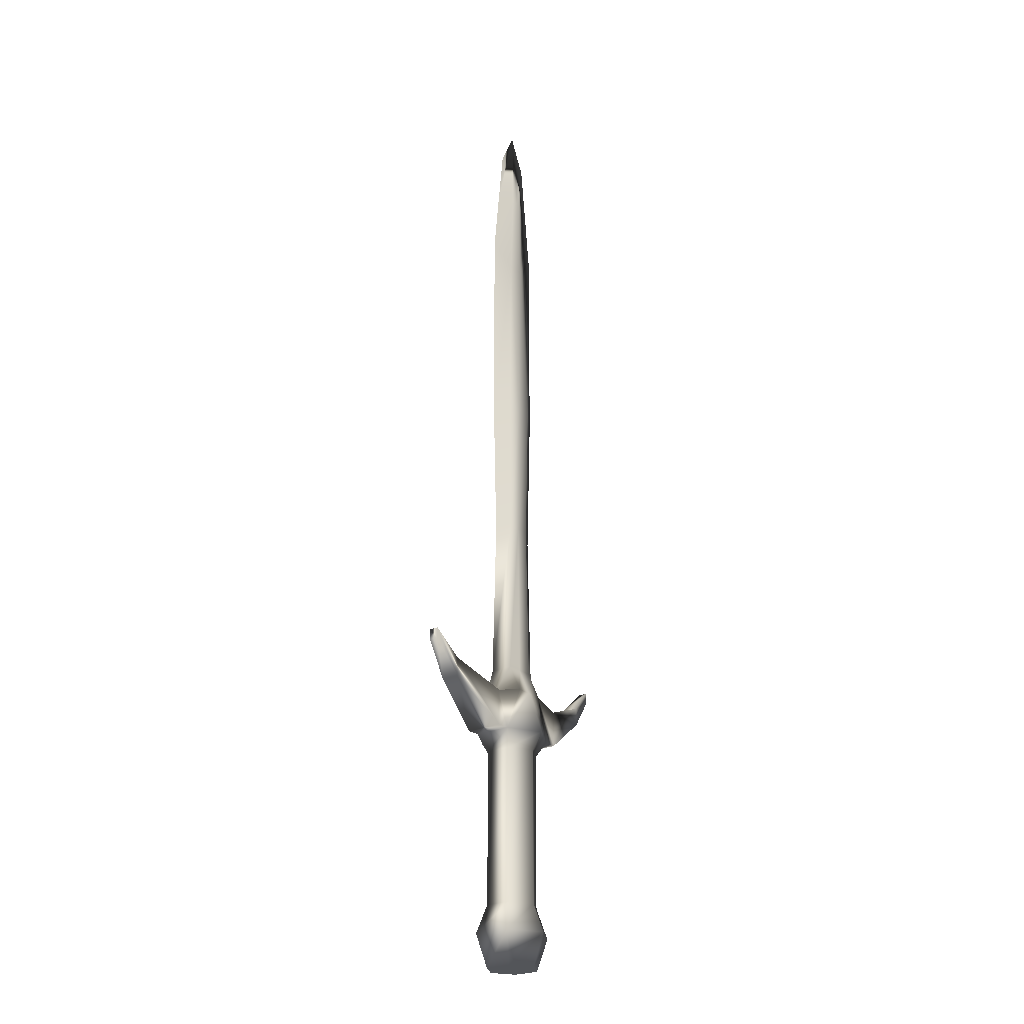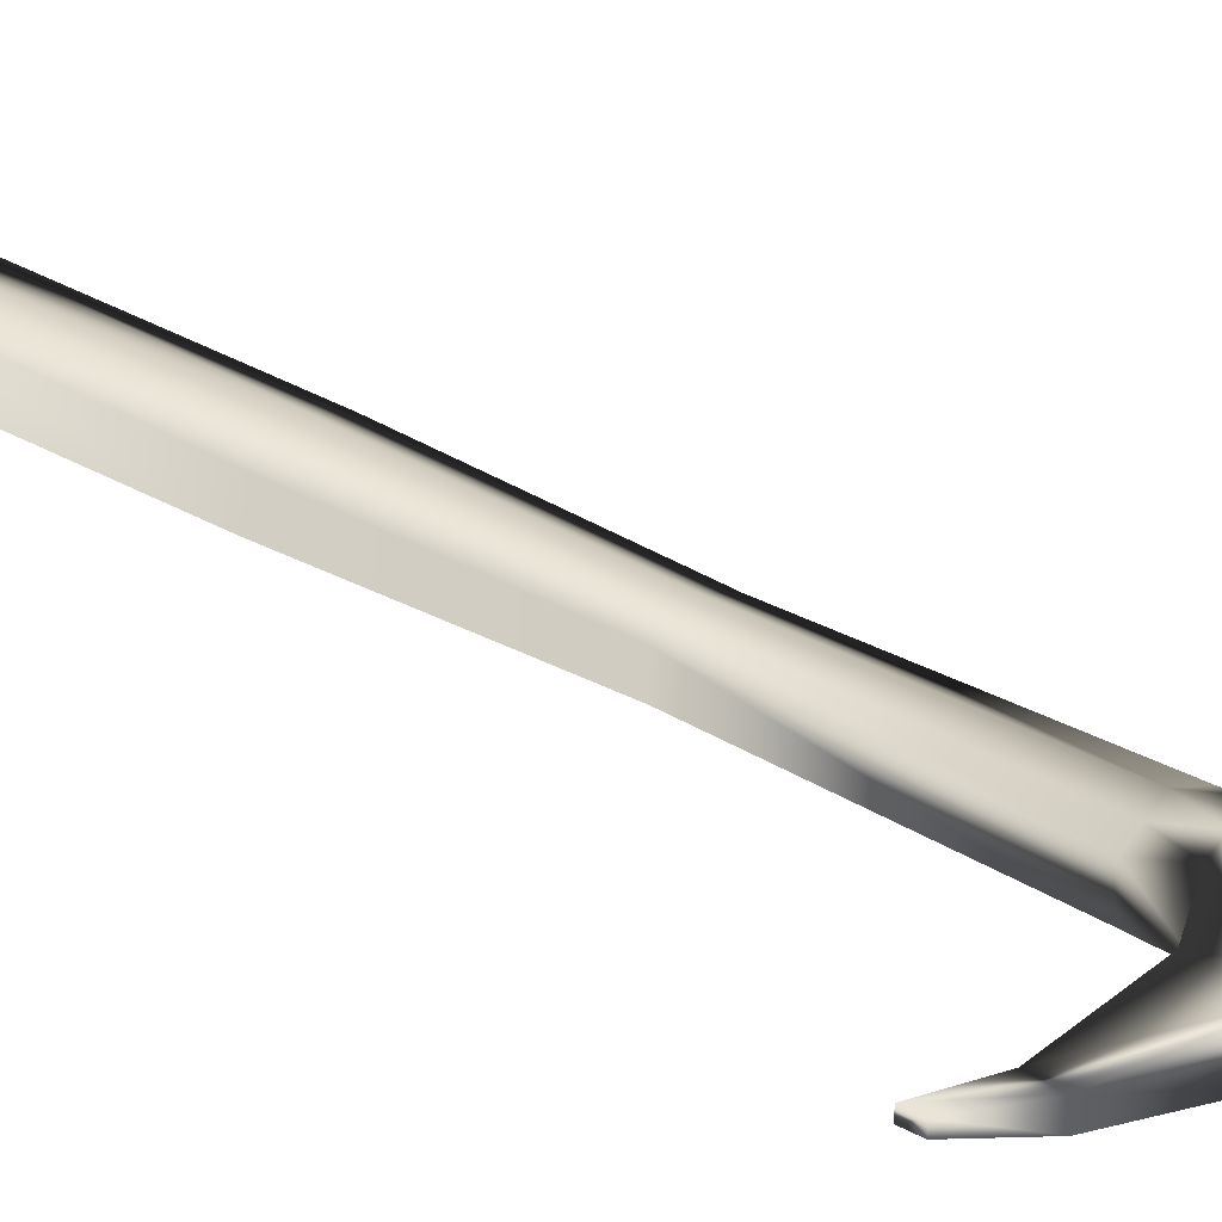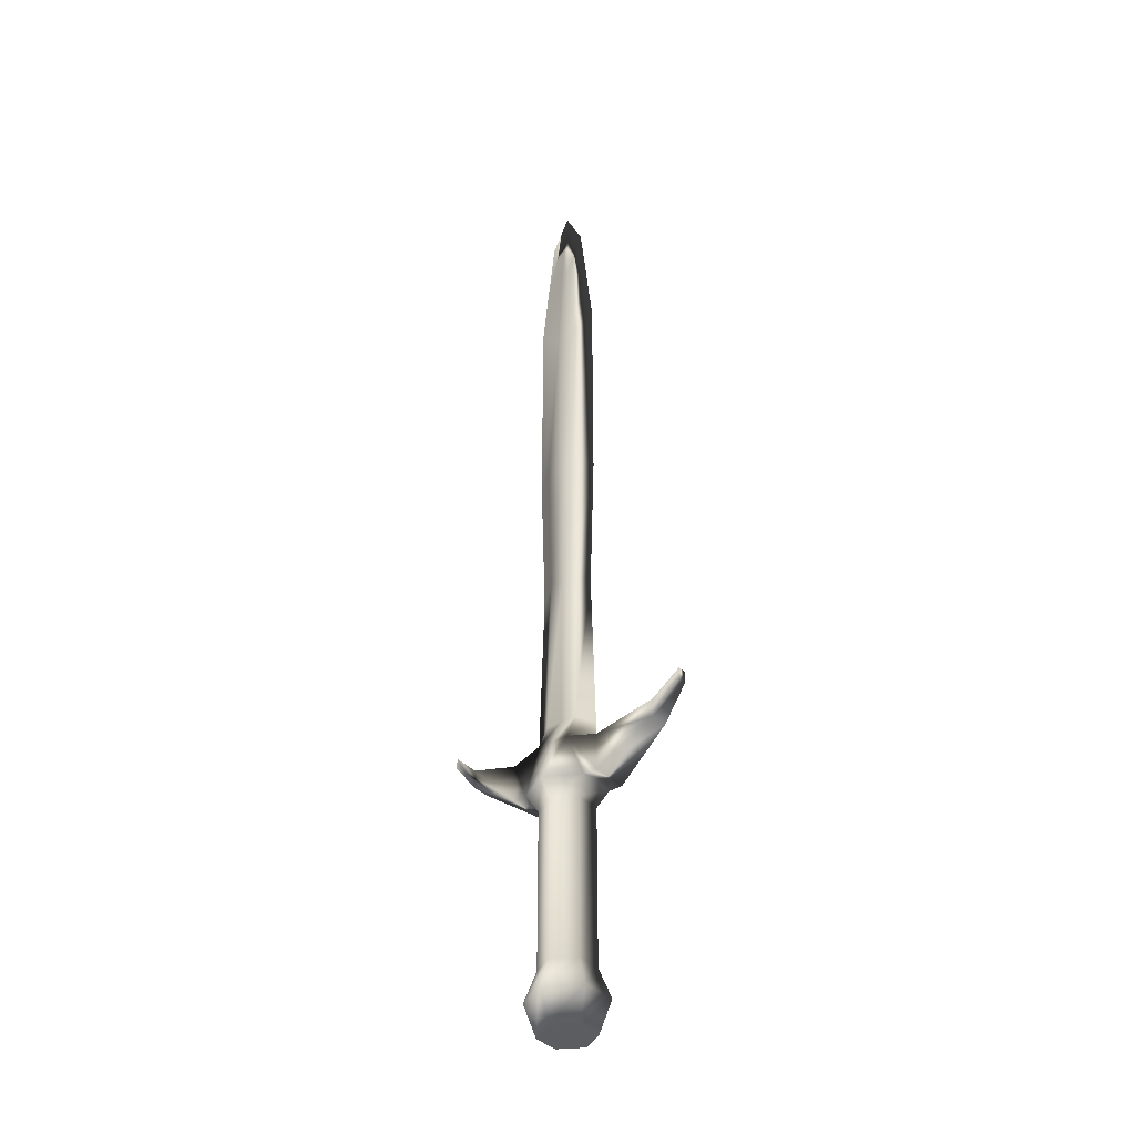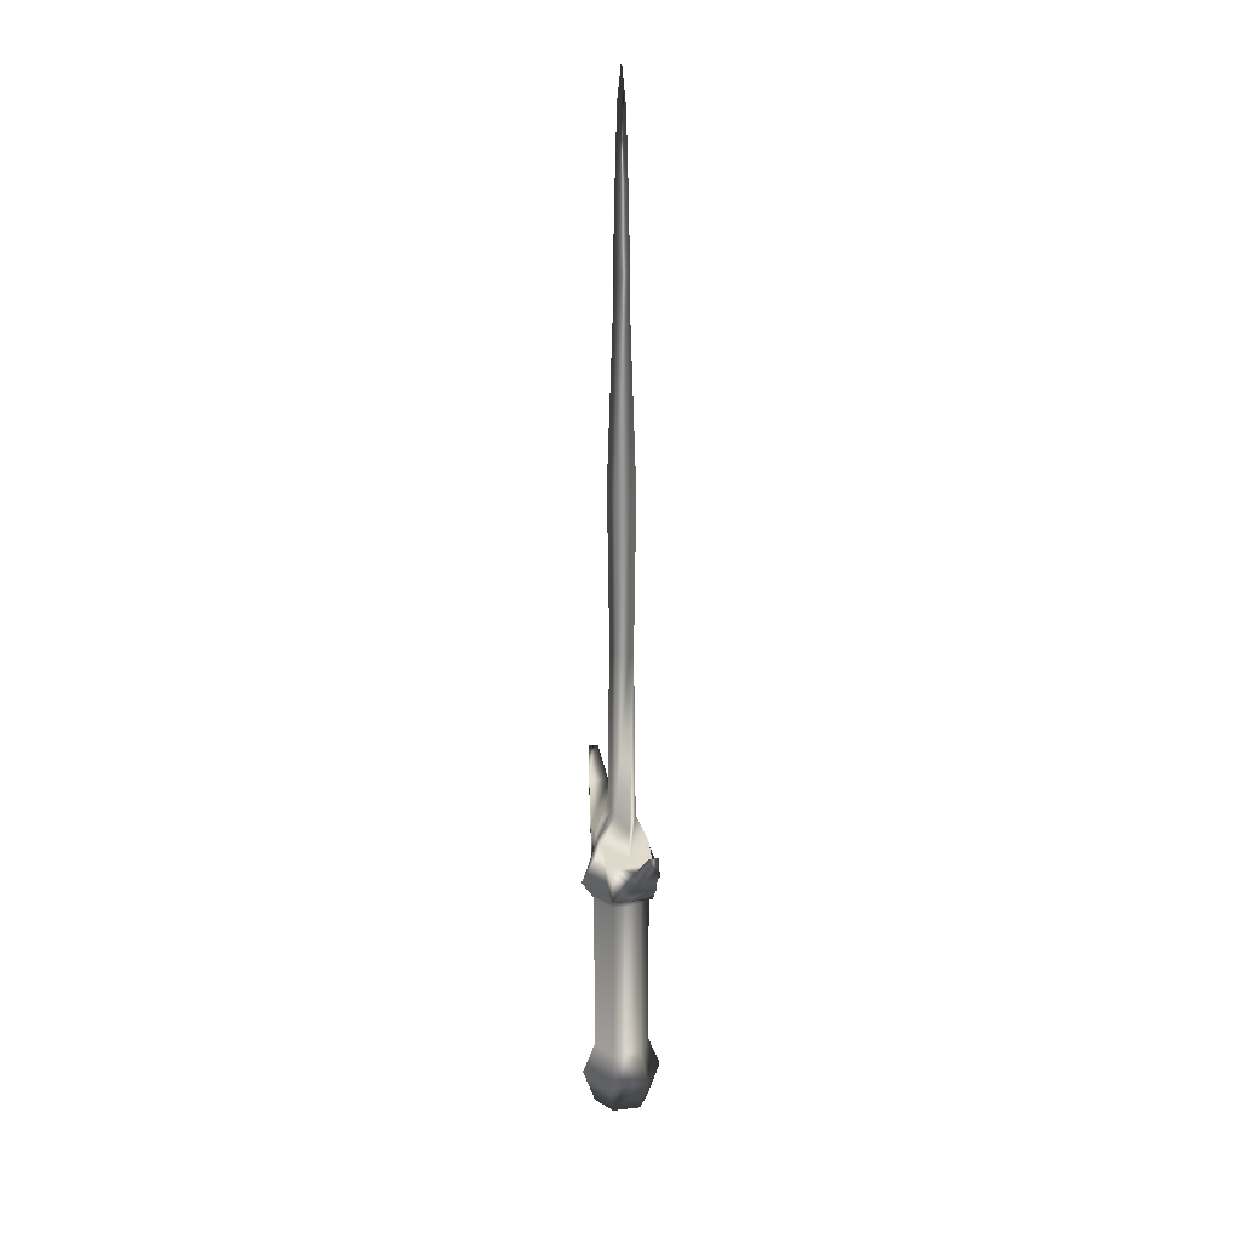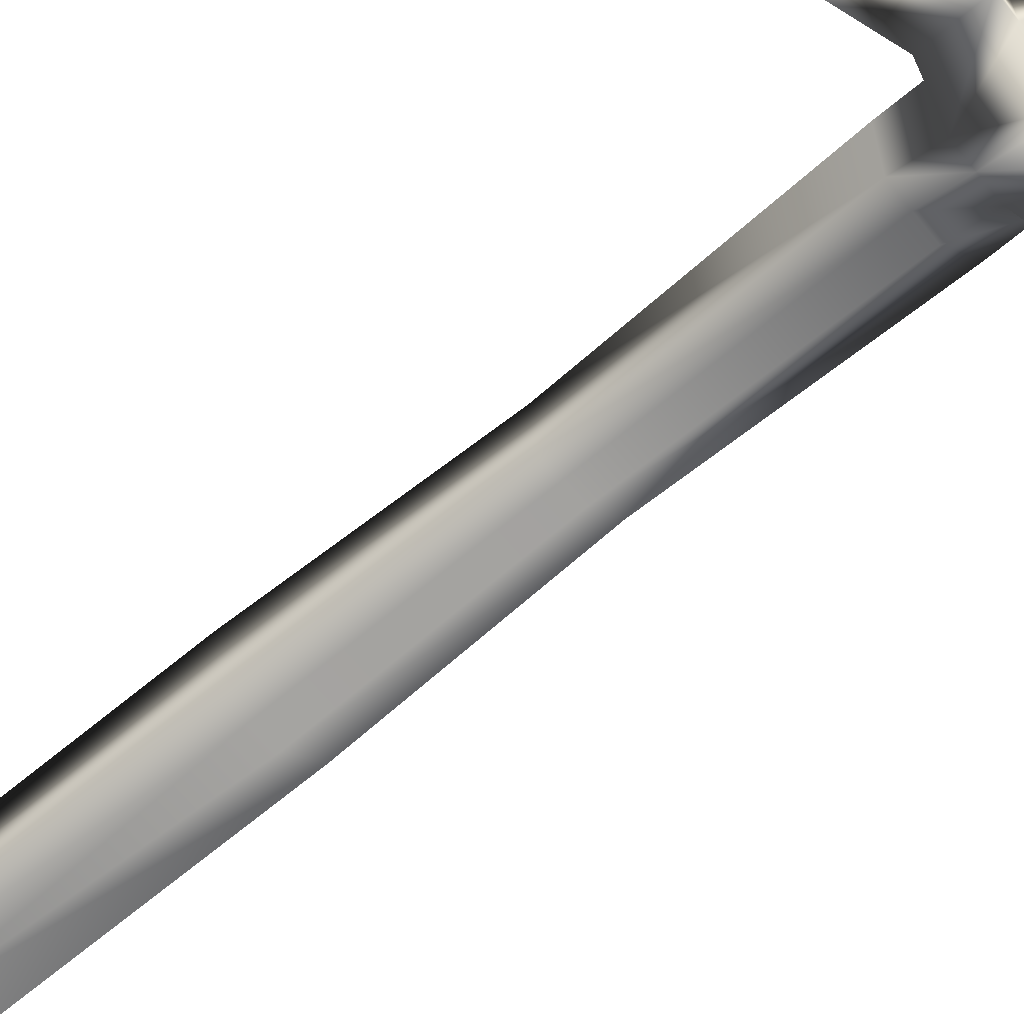
<metadata>
{"format":"obj","ext":"obj","renderer":"f3d","projection":"perspective","resolution":1024,"background":"white","views":[{"elev":-24.4,"azim":127.8,"up":"+Z"},{"elev":45.7,"azim":121.6,"up":"+Y"},{"elev":-37.0,"azim":-142.0,"up":"+Z"},{"elev":19.8,"azim":78.3,"up":"+Z"},{"elev":-72.3,"azim":129.0,"up":"+Y"}]}
</metadata>
<code>
g Handle1
v 350 2.382 78.02
v 349.9 2.44 78.02
v 350 2.618 78.02
v 349.9 2.558 78.02
v 350.1 2.56 78.02
v 350.1 2.442 78.02
v 350.1 2.442 78.02
v 350.1 2.417 78.16
v 350 2.382 78.02
v 350 2.33 78.16
v 350 2.382 78.02
v 350 2.33 78.16
v 349.9 2.44 78.02
v 349.9 2.413 78.16
v 349.9 2.44 78.02
v 349.9 2.413 78.16
v 349.9 2.558 78.02
v 349.9 2.583 78.16
v 350 2.618 78.02
v 350 2.67 78.16
v 350 2.618 78.02
v 350 2.67 78.16
v 350.1 2.56 78.02
v 350.1 2.587 78.16
v 350.1 2.56 78.02
v 350.1 2.587 78.16
v 350.1 2.417 78.16
v 350.1 2.442 78.29
v 350 2.33 78.16
v 350 2.382 78.29
v 350 2.382 78.29
v 349.9 2.44 78.29
v 349.9 2.413 78.16
v 349.9 2.44 78.29
v 349.9 2.583 78.16
v 349.9 2.558 78.29
v 350 2.67 78.16
v 350 2.618 78.29
v 350 2.618 78.29
v 350.1 2.56 78.29
v 350.1 2.587 78.16
v 350.1 2.56 78.29
v 350.1 2.442 78.29
v 350.1 2.442 78.99
v 350 2.382 78.29
v 350 2.382 78.99
v 350 2.382 78.29
v 350 2.382 78.99
v 349.9 2.44 78.29
v 349.9 2.44 78.99
v 349.9 2.44 78.29
v 349.9 2.44 78.99
v 349.9 2.558 78.29
v 349.9 2.558 78.99
v 350 2.618 78.29
v 350 2.618 78.99
v 350 2.618 78.29
v 350 2.618 78.99
v 350.1 2.56 78.29
v 350.1 2.56 78.99
v 350.1 2.56 78.29
v 350.1 2.56 78.99
v 350.1 2.442 78.99
v 350.1 2.417 79.06
v 350 2.382 78.99
v 350 2.33 79.06
v 350 2.382 78.99
v 350 2.33 79.06
v 349.9 2.44 78.99
v 349.9 2.413 79.06
v 349.9 2.44 78.99
v 349.9 2.413 79.06
v 349.9 2.558 78.99
v 349.9 2.583 79.06
v 350 2.618 78.99
v 350 2.67 79.06
v 350 2.618 78.99
v 350 2.67 79.06
v 350.1 2.56 78.99
v 350.1 2.587 79.06
v 350.1 2.56 78.99
v 350.1 2.587 79.06
v 350.1 2.402 79.26
v 350.2 2.418 79.23
v 350.1 2.502 79.23
v 350.1 2.457 79.39
v 350.1 2.402 79.26
v 350.1 2.502 79.35
v 350.1 2.502 79.23
v 350.1 2.417 79.06
v 350.1 2.402 79.26
v 350 2.33 79.06
v 350 2.401 79.26
v 349.9 2.401 79.26
v 349.9 2.498 79.23
v 349.8 2.413 79.23
v 349.9 2.456 79.39
v 349.9 2.401 79.26
v 350 2.456 79.39
v 350 2.401 79.26
v 349.9 2.598 79.26
v 349.8 2.582 79.23
v 349.9 2.543 79.39
v 349.9 2.598 79.26
v 349.9 2.498 79.35
v 349.9 2.498 79.23
v 349.9 2.583 79.06
v 349.9 2.598 79.26
v 350 2.67 79.06
v 350 2.599 79.26
v 350.1 2.599 79.26
v 350.2 2.588 79.23
v 350.1 2.544 79.39
v 350.1 2.599 79.26
v 350 2.544 79.39
v 350 2.599 79.26
v 350.2 2.418 79.06
v 350.2 2.418 79.23
v 350.1 2.599 79.26
v 350.2 2.588 79.23
v 350.1 2.587 79.06
v 350.2 2.588 79.06
v 350.1 2.587 79.06
v 350.2 2.588 79.06
v 350.1 2.417 79.06
v 350.2 2.418 79.06
v 349.8 2.582 79.06
v 349.8 2.582 79.23
v 349.9 2.401 79.26
v 349.8 2.413 79.23
v 349.9 2.413 79.06
v 349.8 2.413 79.06
v 349.9 2.413 79.06
v 349.8 2.413 79.06
v 349.9 2.583 79.06
v 349.8 2.582 79.06
v 350.5 2.547 79.24
v 350.5 2.464 79.24
v 350.5 2.464 79.24
v 350.5 2.464 79.32
v 350.5 2.464 79.32
v 350.5 2.547 79.32
v 350.5 2.547 79.32
v 350.5 2.547 79.24
v 349.5 2.453 79.24
v 349.5 2.536 79.24
v 349.5 2.536 79.24
v 349.5 2.536 79.32
v 349.5 2.536 79.32
v 349.5 2.453 79.32
v 349.5 2.453 79.32
v 349.5 2.453 79.24
v 350.6 2.528 79.43
v 350.6 2.528 79.38
v 350.5 2.547 79.24
v 350.6 2.528 79.38
v 350.5 2.464 79.24
v 350.6 2.487 79.38
v 350.6 2.487 79.38
v 350.6 2.487 79.43
v 350.6 2.487 79.43
v 350.6 2.528 79.43
v 350.6 2.528 79.43
v 350.6 2.487 79.43
v 350.6 2.528 79.38
v 350.6 2.487 79.38
v 349.4 2.472 79.43
v 349.4 2.472 79.38
v 349.5 2.453 79.24
v 349.4 2.472 79.38
v 349.5 2.536 79.24
v 349.4 2.514 79.38
v 349.4 2.514 79.38
v 349.4 2.514 79.43
v 349.4 2.514 79.43
v 349.4 2.472 79.43
v 349.4 2.472 79.43
v 349.4 2.514 79.43
v 349.4 2.472 79.38
v 349.4 2.514 79.38
v 350.1 2.502 79.35
v 350.1 2.502 79.23
v 349.9 2.498 79.35
v 349.9 2.498 79.23
v 350.1 2.457 79.39
v 350.1 2.402 79.26
v 349.9 2.543 79.39
v 349.9 2.598 79.26
v 350.1 2.501 81.94
v 350.1 2.502 81.66
v 350 2.521 81.98
v 350 2.522 81.57
v 349.9 2.499 81.94
v 349.9 2.498 81.66
v 350 2.479 81.98
v 350 2.478 81.57
v 350.1 2.502 80.07
v 350.1 2.538 80.11
v 350.1 2.464 80.11
v 350.1 2.502 80.07
v 350 2.463 80.11
v 350.1 2.464 80.11
v 349.9 2.462 80.11
v 349.9 2.498 80.07
v 349.9 2.536 80.11
v 349.9 2.498 80.07
v 350 2.537 80.11
v 349.9 2.536 80.11
v 350.1 2.502 80.72
v 350.1 2.544 80.75
v 350.1 2.457 80.75
v 350.1 2.502 80.72
v 350 2.456 80.75
v 350.1 2.457 80.75
v 349.9 2.456 80.75
v 349.9 2.498 80.72
v 349.9 2.543 80.75
v 349.9 2.498 80.72
v 350 2.544 80.75
v 349.9 2.543 80.75
v 350 2.479 81.57
v 350.1 2.502 81.66
v 350 2.479 81.57
v 350 2.521 81.57
v 349.9 2.498 81.66
v 350 2.521 81.57
v 350 2.5 82.39
v 349.9 2.499 82.22
v 350 2.5 82.39
v 350.1 2.501 82.22
v 350 2.479 81.98
v 350 2.521 81.98
v 349.9 2.499 81.94
v 349.9 2.499 82.22
v 350.1 2.501 81.94
v 350.1 2.501 82.22
v 350.1 2.502 81.66
v 349.9 2.498 81.66
f 1 2 3
f 2 4 3
f 3 5 1
f 5 6 1
f 7 8 9
f 8 10 9
f 11 12 13
f 12 14 13
f 15 16 17
f 16 18 17
f 17 18 19
f 18 20 19
f 21 22 23
f 22 24 23
f 25 26 7
f 26 8 7
f 27 28 29
f 28 30 29
f 12 31 14
f 31 32 14
f 33 34 35
f 34 36 35
f 35 36 37
f 36 38 37
f 22 39 24
f 39 40 24
f 41 42 27
f 42 28 27
f 43 44 45
f 44 46 45
f 47 48 49
f 48 50 49
f 51 52 53
f 52 54 53
f 53 54 55
f 54 56 55
f 57 58 59
f 58 60 59
f 61 62 43
f 62 44 43
f 63 64 65
f 64 66 65
f 67 68 69
f 68 70 69
f 71 72 73
f 72 74 73
f 73 74 75
f 74 76 75
f 77 78 79
f 78 80 79
f 81 82 63
f 82 64 63
f 83 84 85
f 86 87 88
f 87 89 88
f 90 91 92
f 91 93 92
f 94 95 96
f 97 98 99
f 98 100 99
f 101 102 95
f 103 104 105
f 104 106 105
f 107 108 109
f 108 110 109
f 111 85 112
f 113 114 115
f 114 116 115
f 90 117 91
f 117 118 91
f 119 120 121
f 120 122 121
f 112 85 84
f 123 124 125
f 124 126 125
f 107 127 108
f 127 128 108
f 129 130 131
f 130 132 131
f 96 95 102
f 133 134 135
f 134 136 135
f 124 137 126
f 137 138 126
f 117 139 118
f 139 140 118
f 84 141 112
f 141 142 112
f 120 143 122
f 143 144 122
f 134 145 136
f 145 146 136
f 127 147 128
f 147 148 128
f 102 149 96
f 149 150 96
f 130 151 132
f 151 152 132
f 143 153 144
f 153 154 144
f 155 156 157
f 156 158 157
f 139 159 140
f 159 160 140
f 141 161 142
f 161 162 142
f 163 164 165
f 164 166 165
f 151 167 152
f 167 168 152
f 169 170 171
f 170 172 171
f 147 173 148
f 173 174 148
f 149 175 150
f 175 176 150
f 177 178 179
f 178 180 179
f 181 182 113
f 182 114 113
f 183 184 97
f 184 98 97
f 99 100 185
f 100 186 185
f 92 93 131
f 93 129 131
f 115 116 187
f 116 188 187
f 109 110 121
f 110 119 121
f 189 190 191
f 190 192 191
f 193 194 195
f 194 196 195
f 197 181 198
f 181 113 198
f 199 86 200
f 86 88 200
f 201 99 202
f 99 185 202
f 203 97 201
f 97 99 201
f 204 183 203
f 183 97 203
f 205 103 206
f 103 105 206
f 207 115 208
f 115 187 208
f 198 113 207
f 113 115 207
f 209 197 210
f 197 198 210
f 211 199 212
f 199 200 212
f 213 201 214
f 201 202 214
f 215 203 213
f 203 201 213
f 216 204 215
f 204 203 215
f 217 205 218
f 205 206 218
f 219 207 220
f 207 208 220
f 210 198 219
f 198 207 219
f 190 209 192
f 209 210 192
f 221 211 222
f 211 212 222
f 214 223 213
f 213 223 196
f 215 213 196
f 194 216 196
f 216 215 196
f 224 217 225
f 217 218 225
f 220 226 219
f 219 226 192
f 210 219 192
f 195 227 193
f 227 228 193
f 191 229 189
f 229 230 189
f 227 195 231
f 229 191 232
f 233 234 232
f 234 229 232
f 235 236 231
f 236 227 231
f 195 196 231
f 196 223 231
f 231 223 235
f 223 237 235
f 191 192 232
f 192 226 232
f 232 226 233
f 226 238 233

</code>
